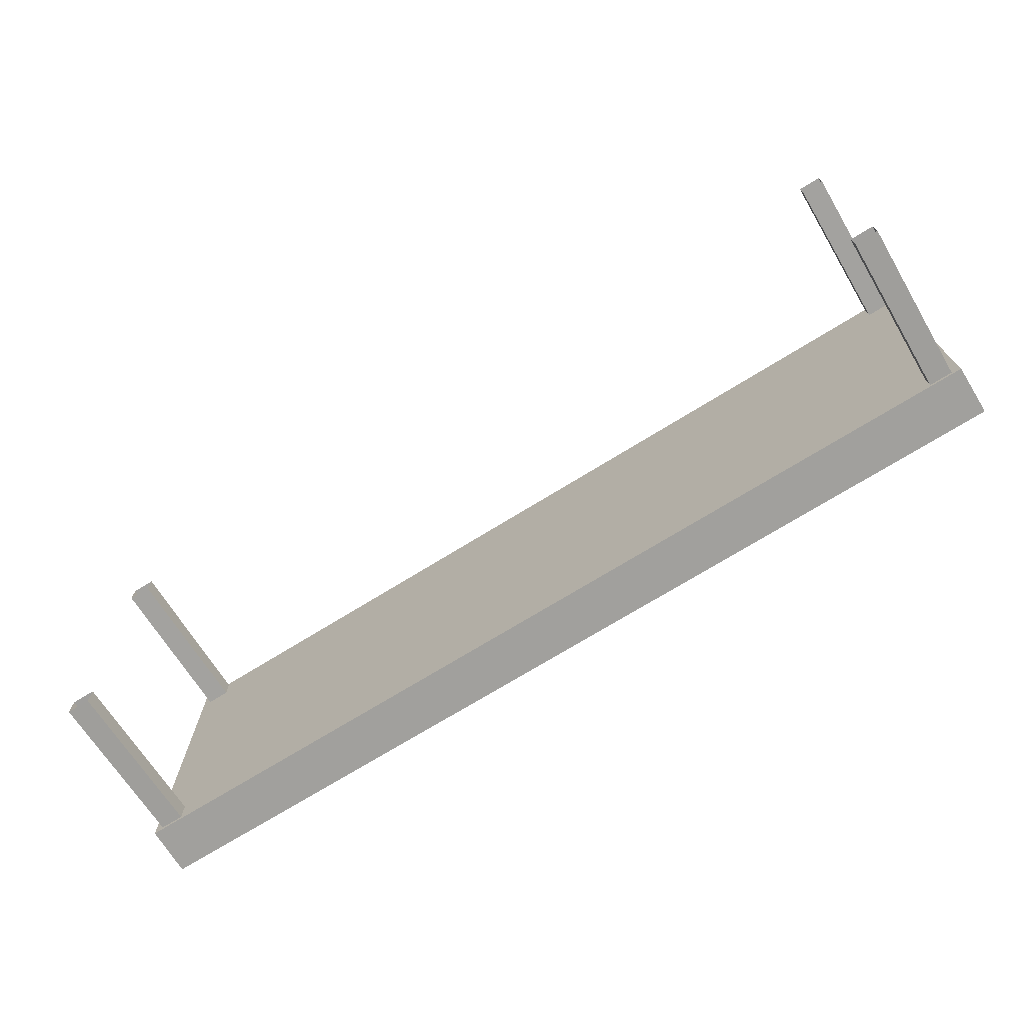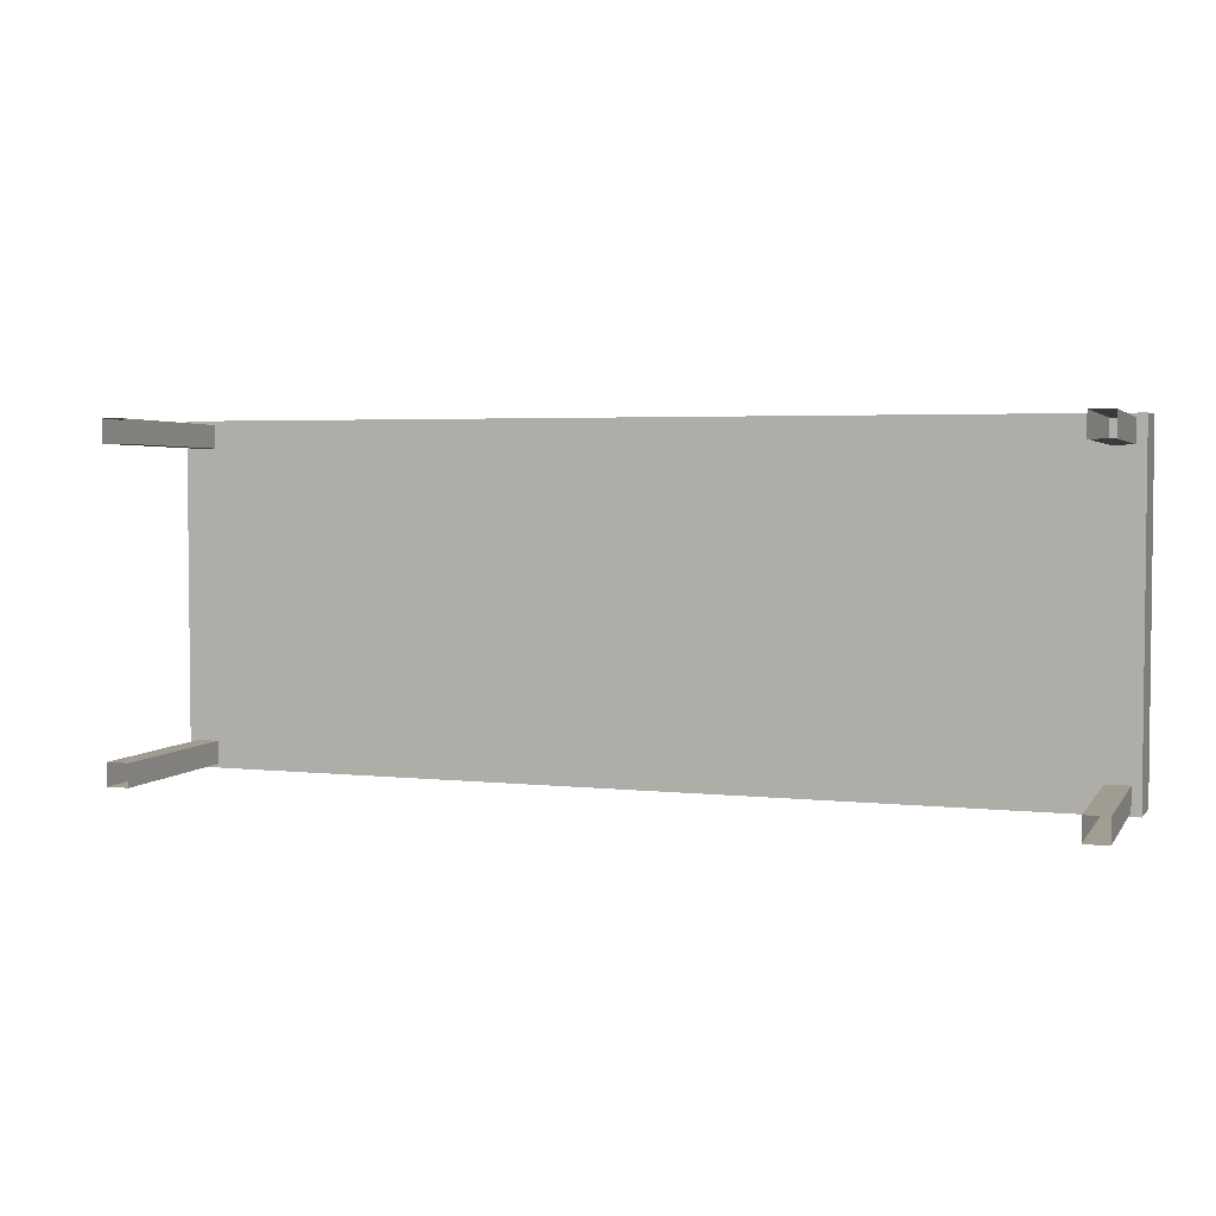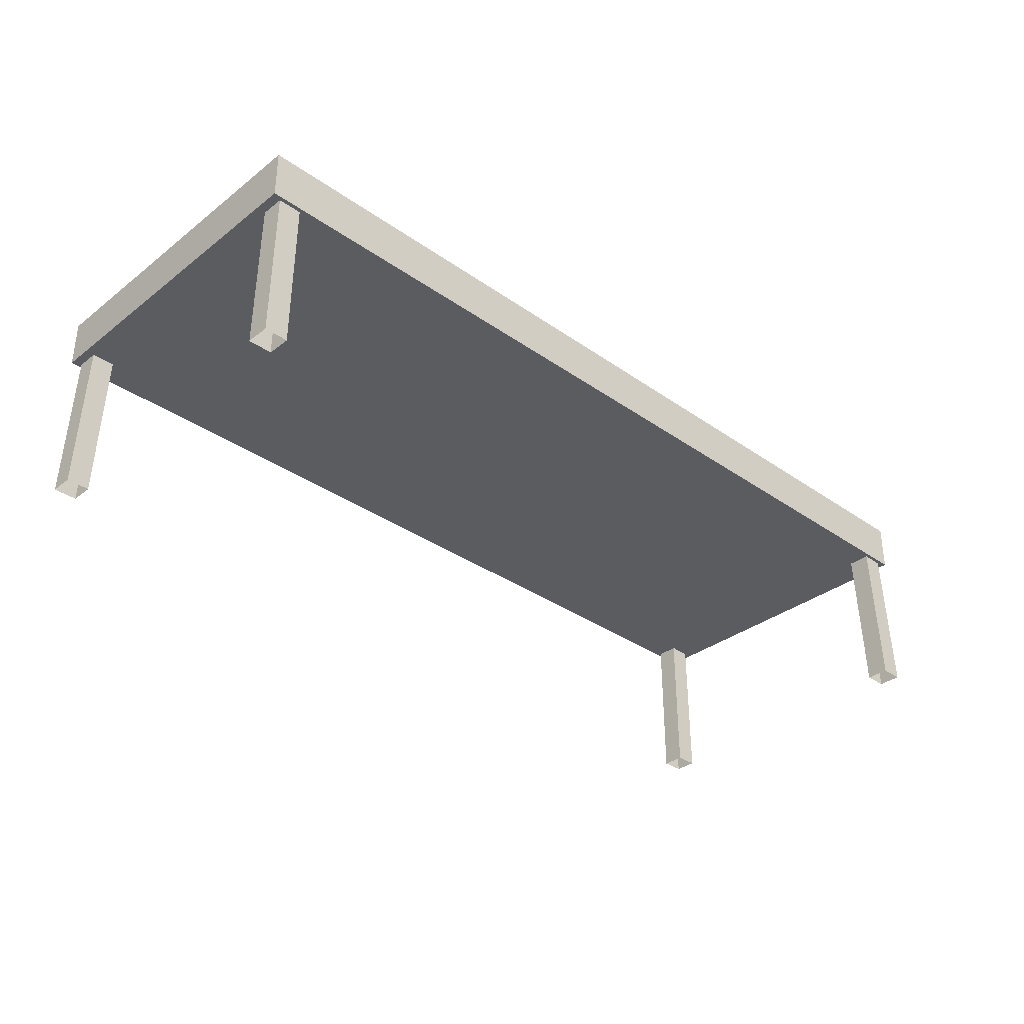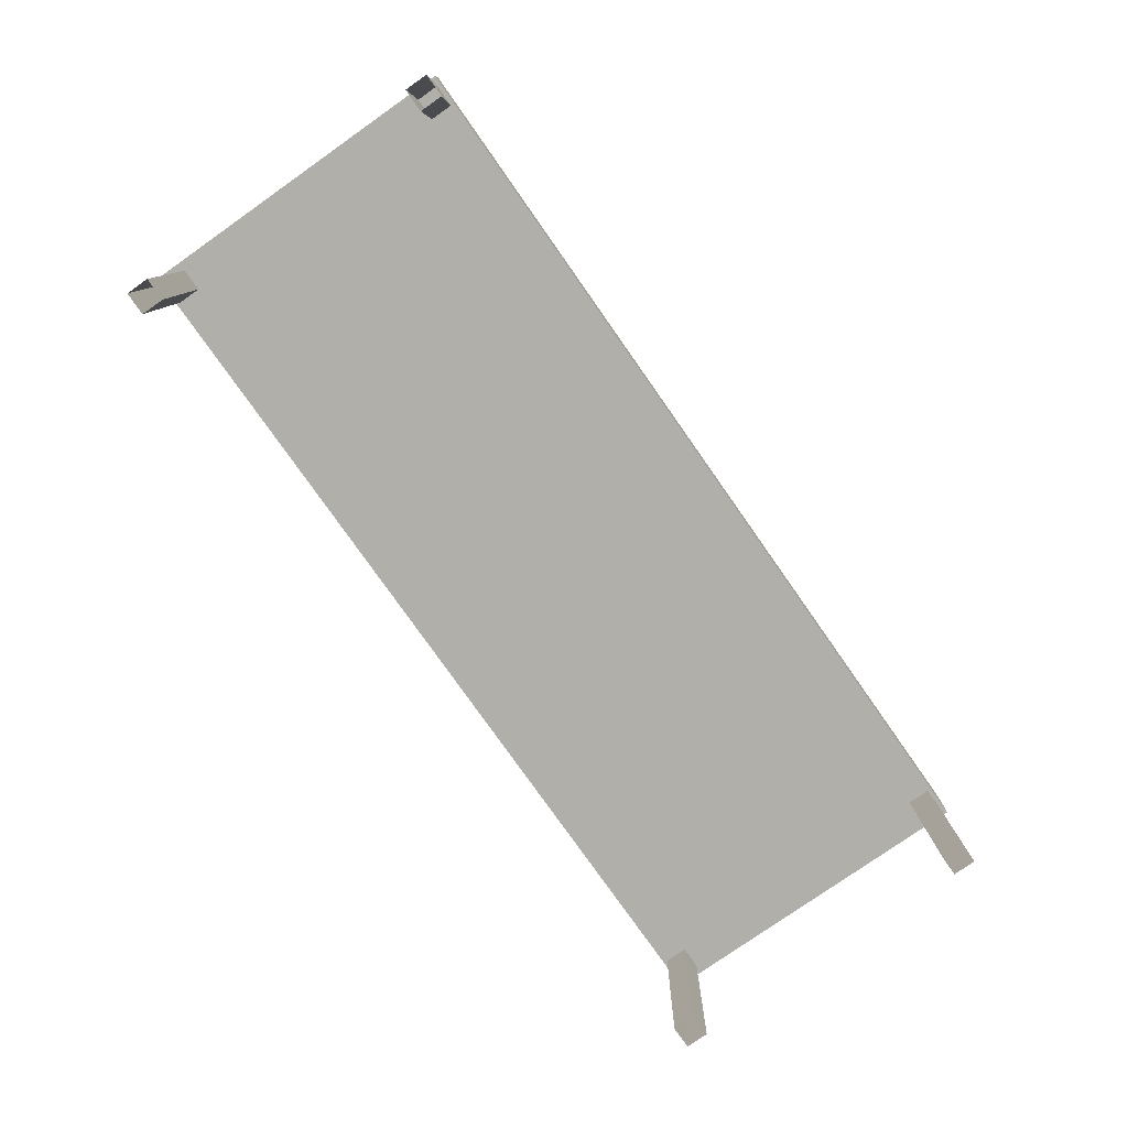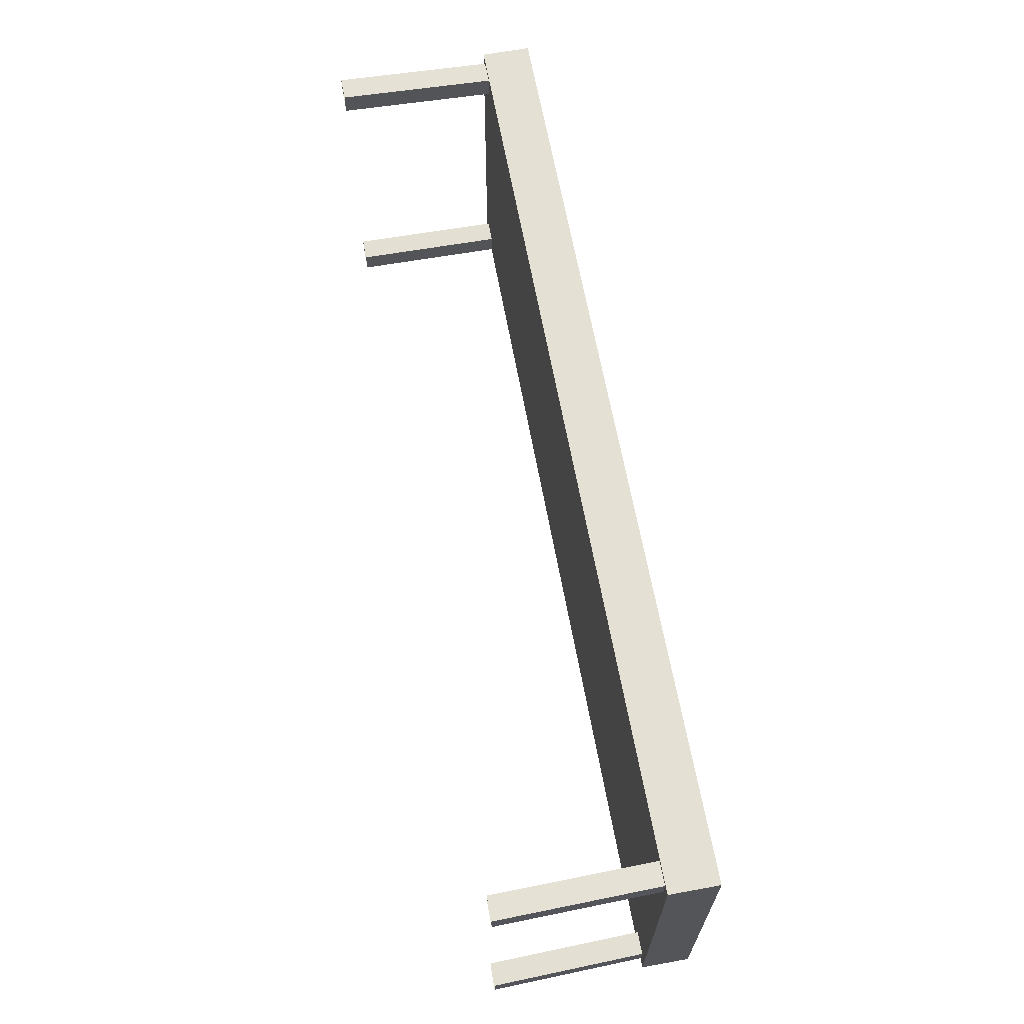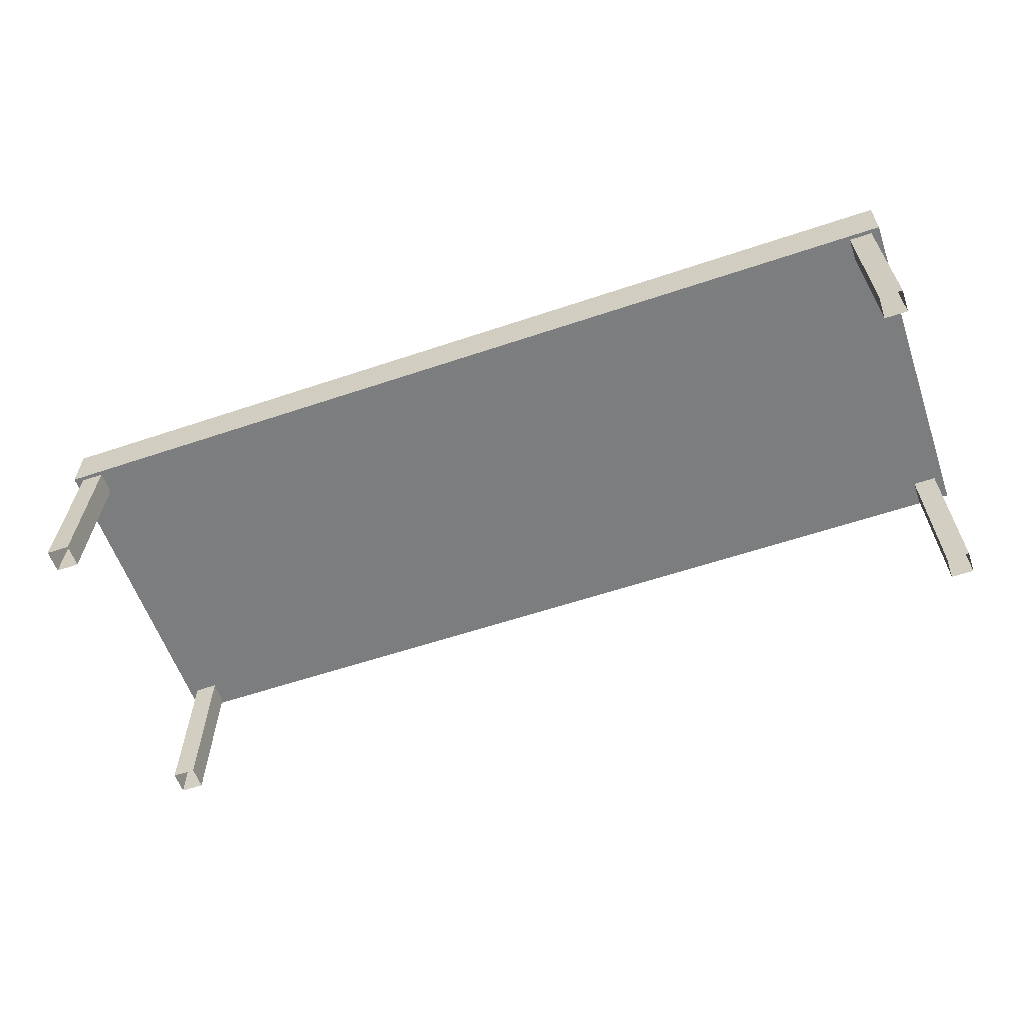
<metadata>
{"format":"obj","ext":"obj","renderer":"f3d","projection":"perspective","resolution":1024,"background":"white","views":[{"elev":-71.7,"azim":31.8,"up":"+Z"},{"elev":3.6,"azim":20.4,"up":"+Z"},{"elev":-33.7,"azim":-43.7,"up":"+Y"},{"elev":-78.0,"azim":-54.9,"up":"+Y"},{"elev":65.7,"azim":79.6,"up":"+Z"},{"elev":-59.0,"azim":19.1,"up":"+Y"}]}
</metadata>
<code>
o table_Cube.001
v -0.8687 0.2955 0.3211
v -0.8687 0.3866 0.3211
v -0.8687 0.2955 -0.3211
v -0.8687 0.3866 -0.3211
v 0.8687 0.2955 0.3211
v 0.8687 0.3866 0.3211
v 0.8687 0.2955 -0.3211
v 0.8687 0.3866 -0.3211
v -0.809 0.2955 0.3136
v -0.8518 0.2955 0.3136
v 0.8518 0.2955 -0.3136
v 0.809 0.2955 -0.3136
v 0.8518 0.2955 -0.2708
v 0.809 0.2955 -0.2708
v 0.8156 0.002675 -0.2761
v 0.859 0.002675 -0.2761
v 0.8156 0.002675 -0.3196
v 0.859 0.002675 -0.3196
v -0.8518 0.2955 0.2708
v -0.809 0.2955 0.2708
v -0.8156 0.002675 0.2761
v -0.859 0.002675 0.2761
v -0.8156 0.002675 0.3196
v -0.859 0.002675 0.3196
v 0.809 0.2955 0.3136
v 0.8518 0.2955 0.3136
v -0.8518 0.2955 -0.3136
v -0.809 0.2955 -0.3136
v -0.8518 0.2955 -0.2708
v -0.809 0.2955 -0.2708
v -0.8156 0.002675 -0.2761
v -0.859 0.002675 -0.2761
v -0.8156 0.002675 -0.3196
v -0.859 0.002675 -0.3196
v 0.8518 0.2955 0.2708
v 0.809 0.2955 0.2708
v 0.8156 0.002675 0.2761
v 0.859 0.002675 0.2761
v 0.8156 0.002675 0.3196
v 0.859 0.002675 0.3196
f 1 2 4 3
f 3 4 8 7
f 7 8 6 5
f 5 6 2 1
f 3 7 5 1
f 8 4 2 6
f 17 15 14 12
f 15 16 13 14
f 16 18 11 13
f 18 17 12 11
f 23 21 20 9
f 21 22 19 20
f 22 24 10 19
f 24 23 9 10
f 33 28 30 31
f 31 30 29 32
f 32 29 27 34
f 34 27 28 33
f 39 25 36 37
f 37 36 35 38
f 38 35 26 40
f 40 26 25 39

</code>
